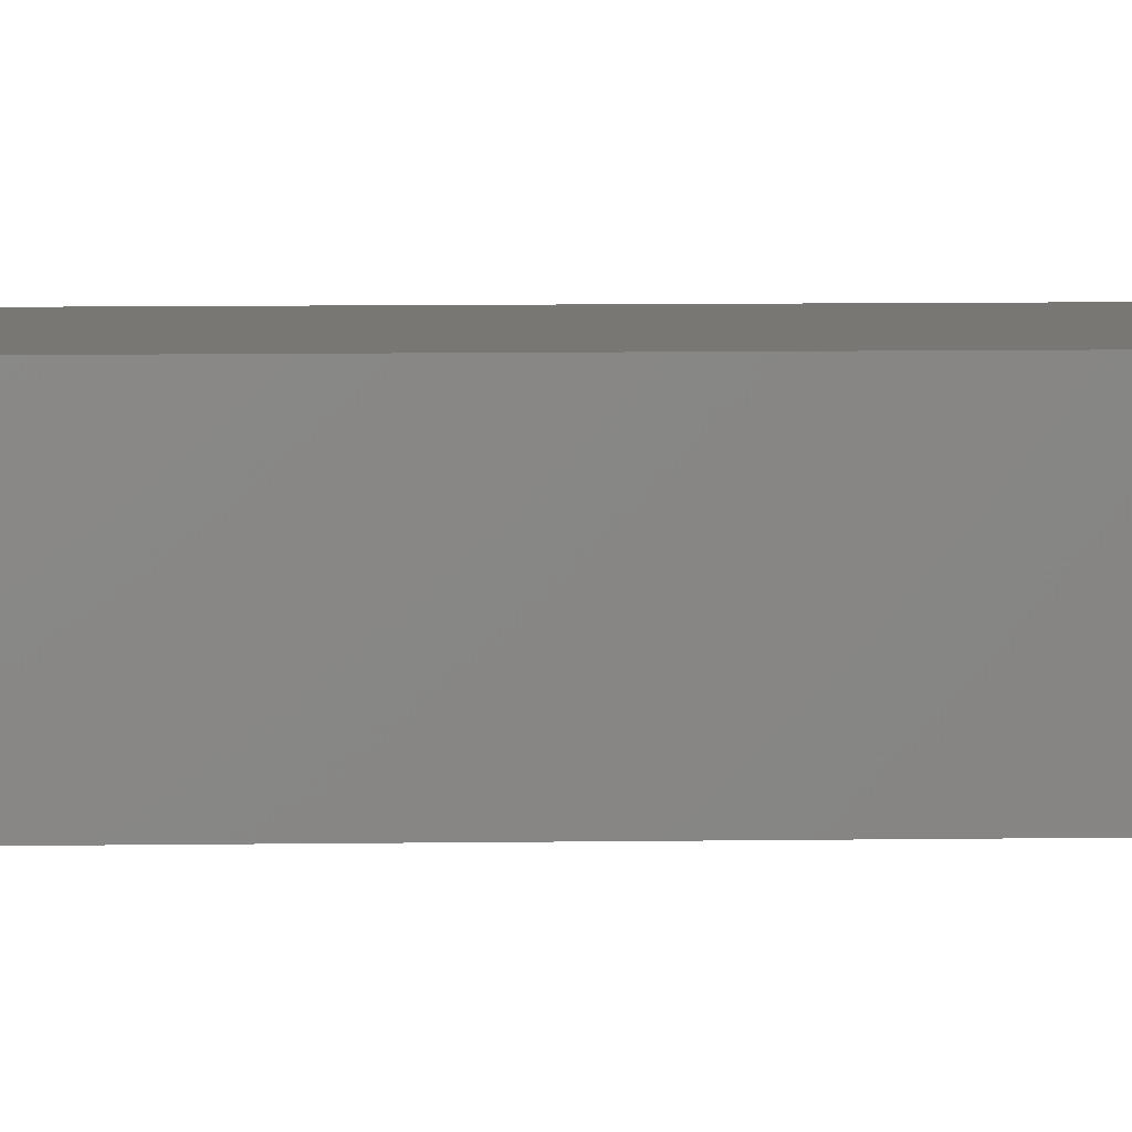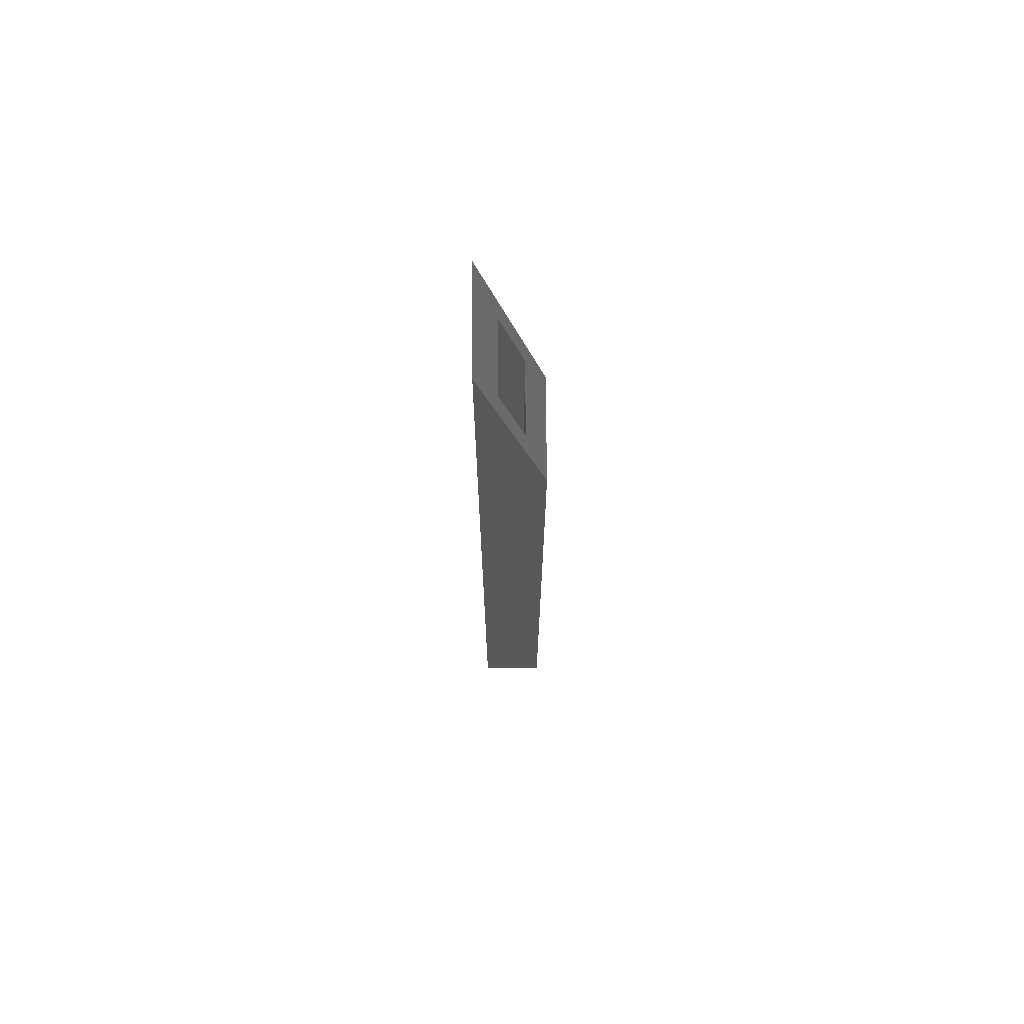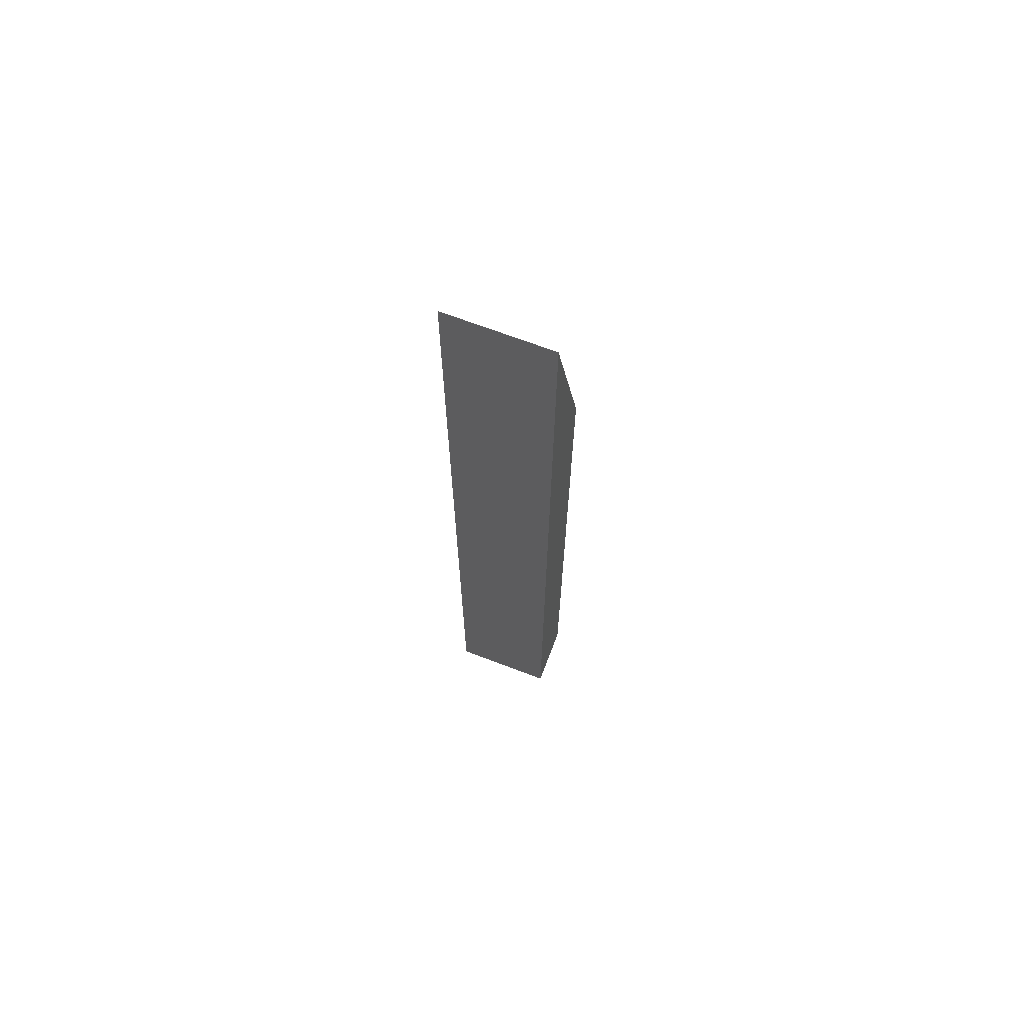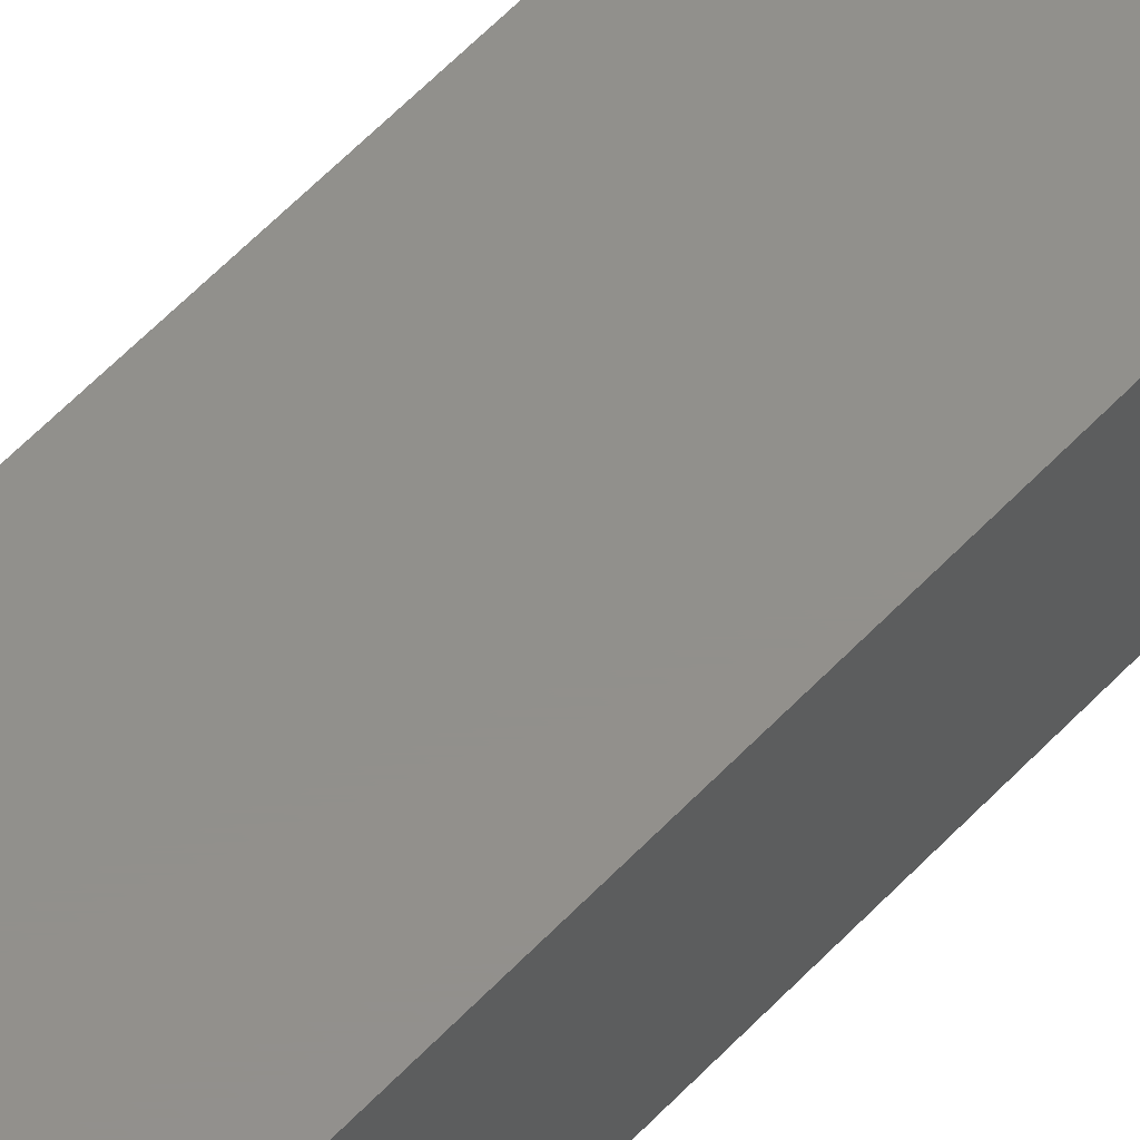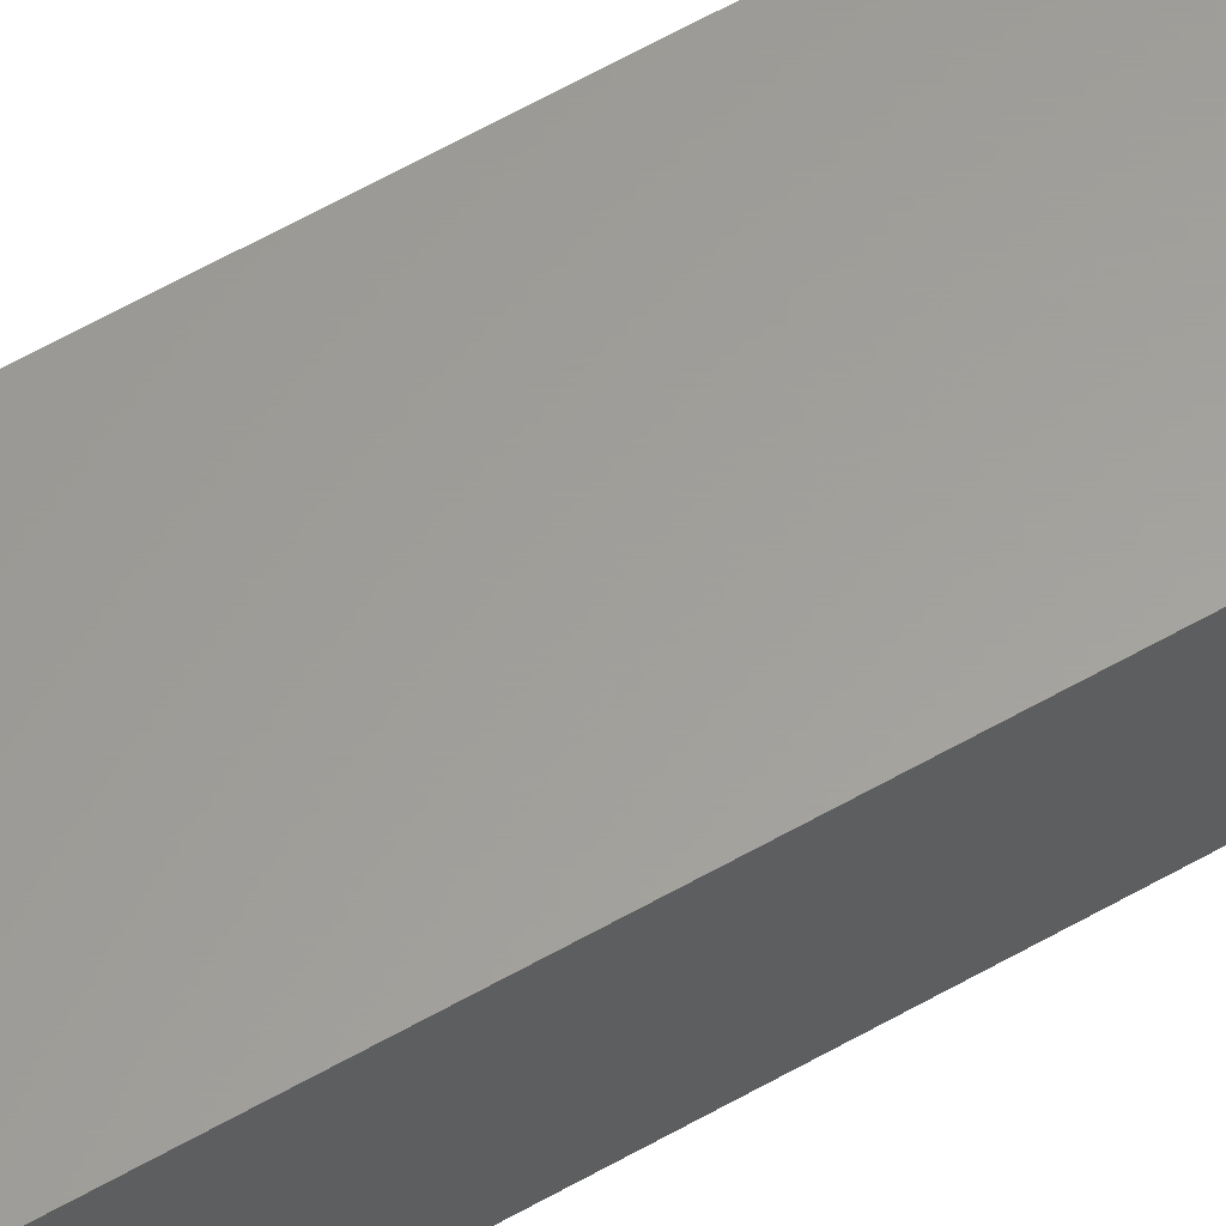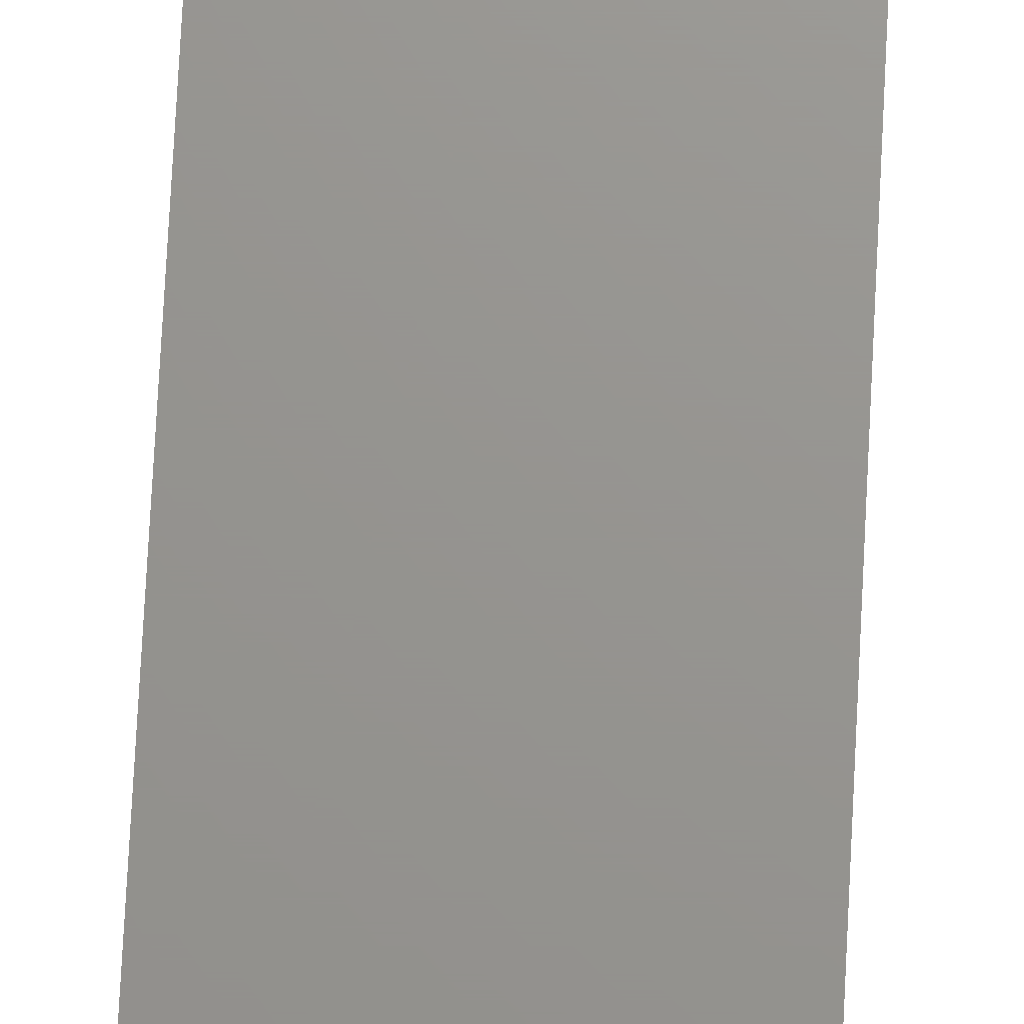
<metadata>
{"format":"stl","ext":"stl","renderer":"f3d","projection":"perspective","resolution":1024,"background":"white","views":[{"elev":4.5,"azim":-94.3,"up":"+Y"},{"elev":71.1,"azim":89.6,"up":"+Z"},{"elev":68.9,"azim":20.9,"up":"+Z"},{"elev":52.8,"azim":40.8,"up":"+Y"},{"elev":61.0,"azim":59.8,"up":"+Y"},{"elev":70.8,"azim":2.9,"up":"+Y"}]}
</metadata>
<code>
# stl→obj: 16 verts, 32 faces
v 0 0 0
v 0 4 45
v 0 4 0
v 0 0 59.93
v 6.5 0 0
v 6.5 4 45
v 6.5 0 59.93
v 6.5 4 0
v 5.5 1.25 0
v 1 1.25 0
v 1 2.75 0
v 5.5 2.75 0
v 1 2.75 49.67
v 1 1.25 55.26
v 5.5 2.75 49.67
v 5.5 1.25 55.26
f 1 2 3
f 2 1 4
f 5 6 7
f 6 5 8
f 8 2 6
f 2 8 3
f 5 9 8
f 5 10 9
f 10 1 11
f 1 10 5
f 12 8 9
f 11 8 12
f 11 3 8
f 3 11 1
f 1 7 4
f 7 1 5
f 10 13 14
f 13 10 11
f 9 15 12
f 15 9 16
f 11 15 13
f 15 11 12
f 9 14 16
f 14 9 10
f 7 16 4
f 7 15 16
f 15 6 13
f 6 15 7
f 14 4 16
f 13 4 14
f 13 2 4
f 2 13 6

</code>
